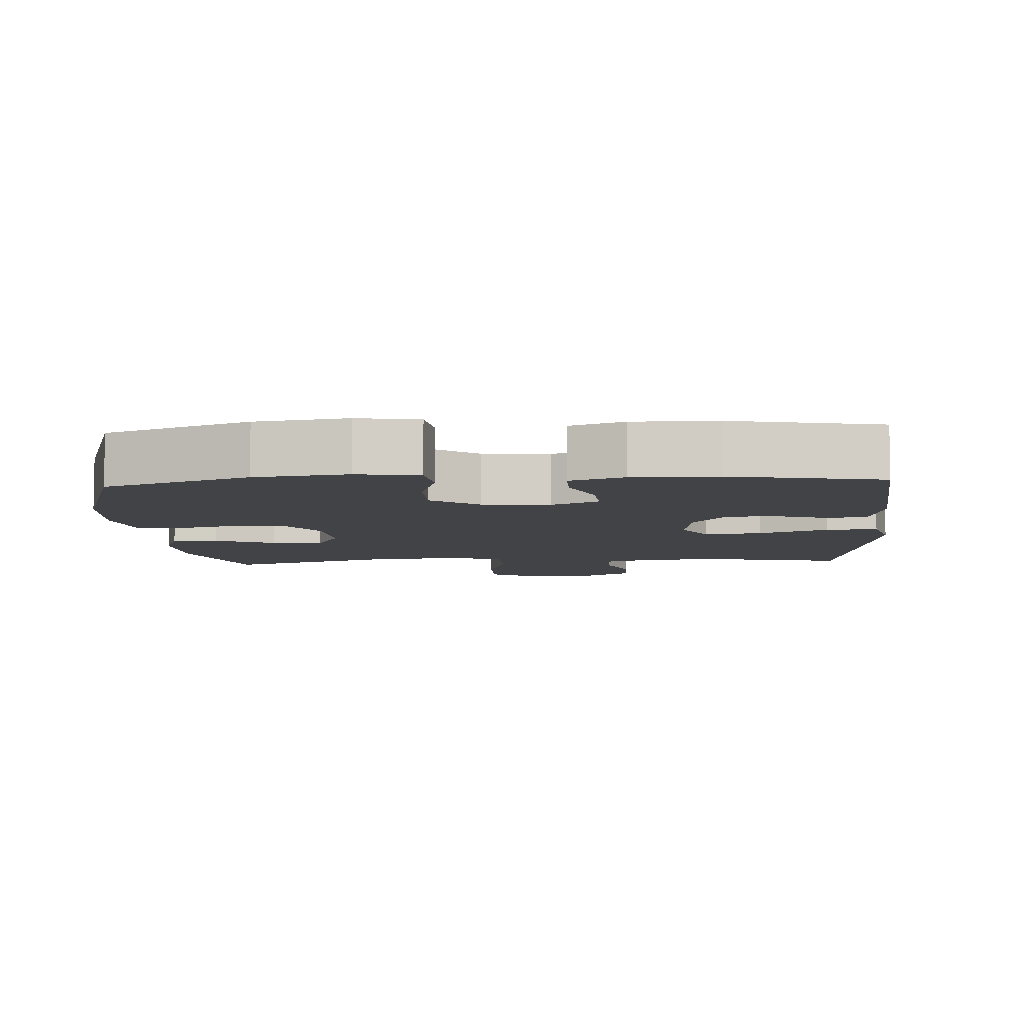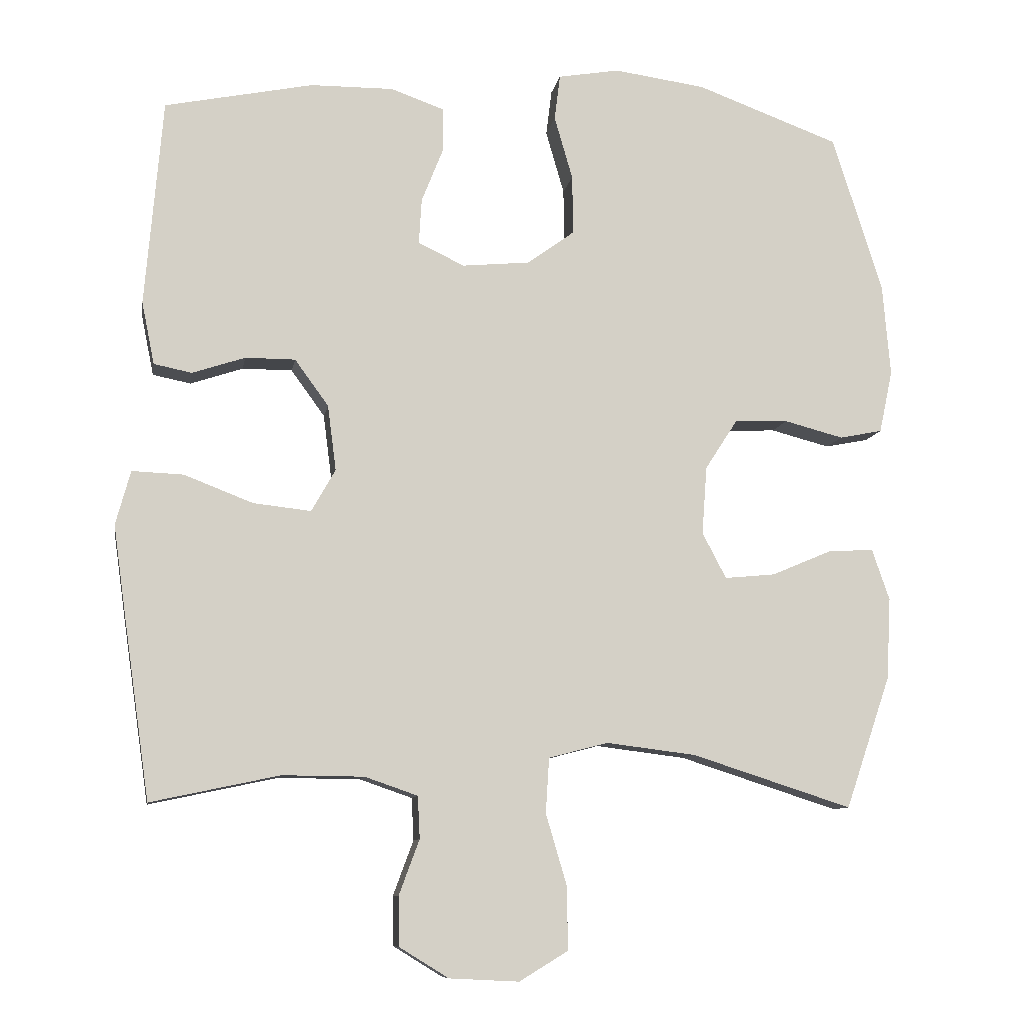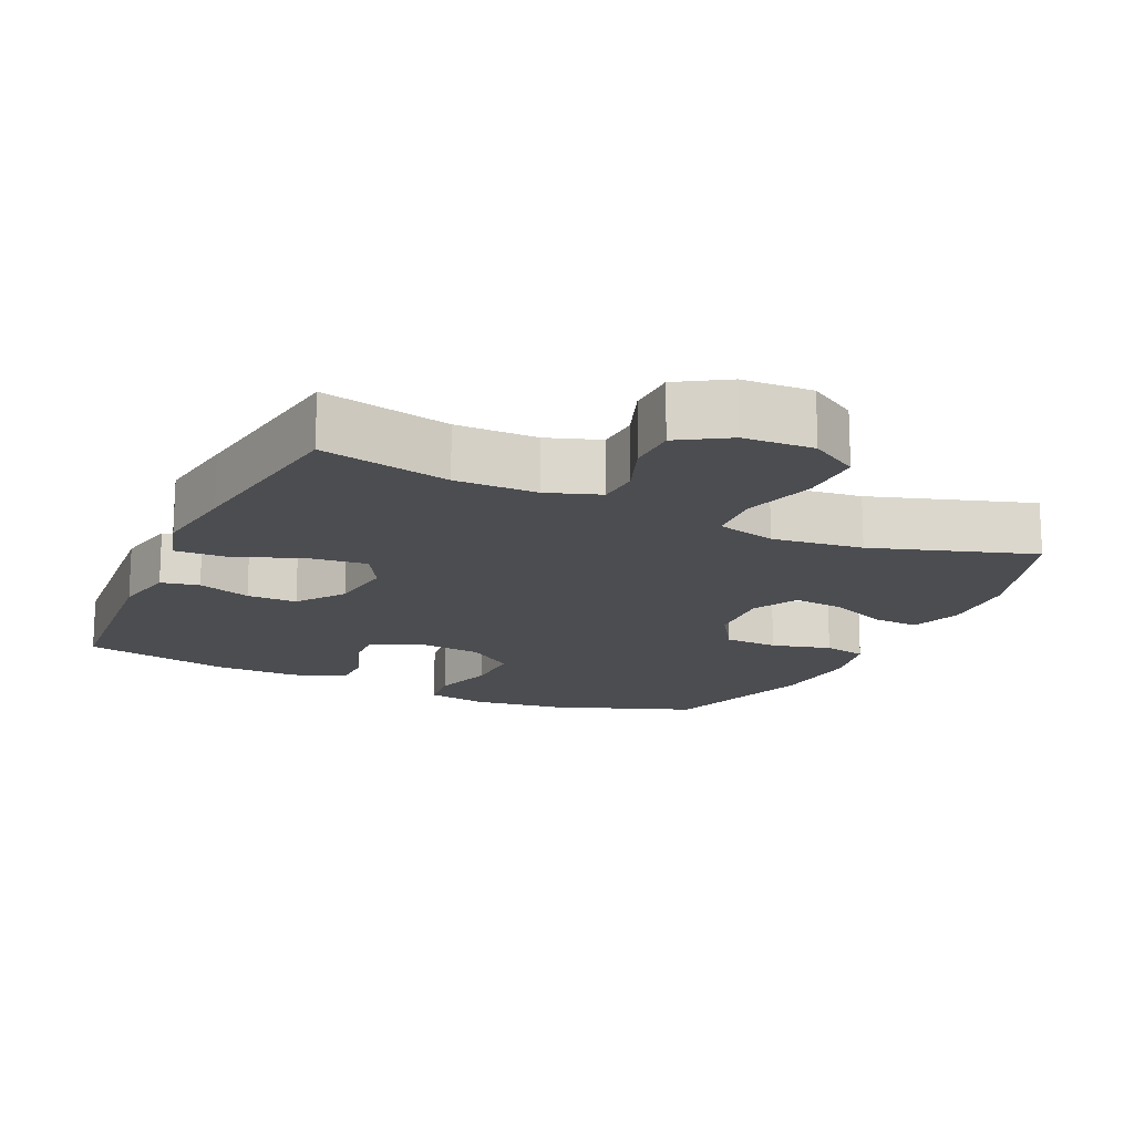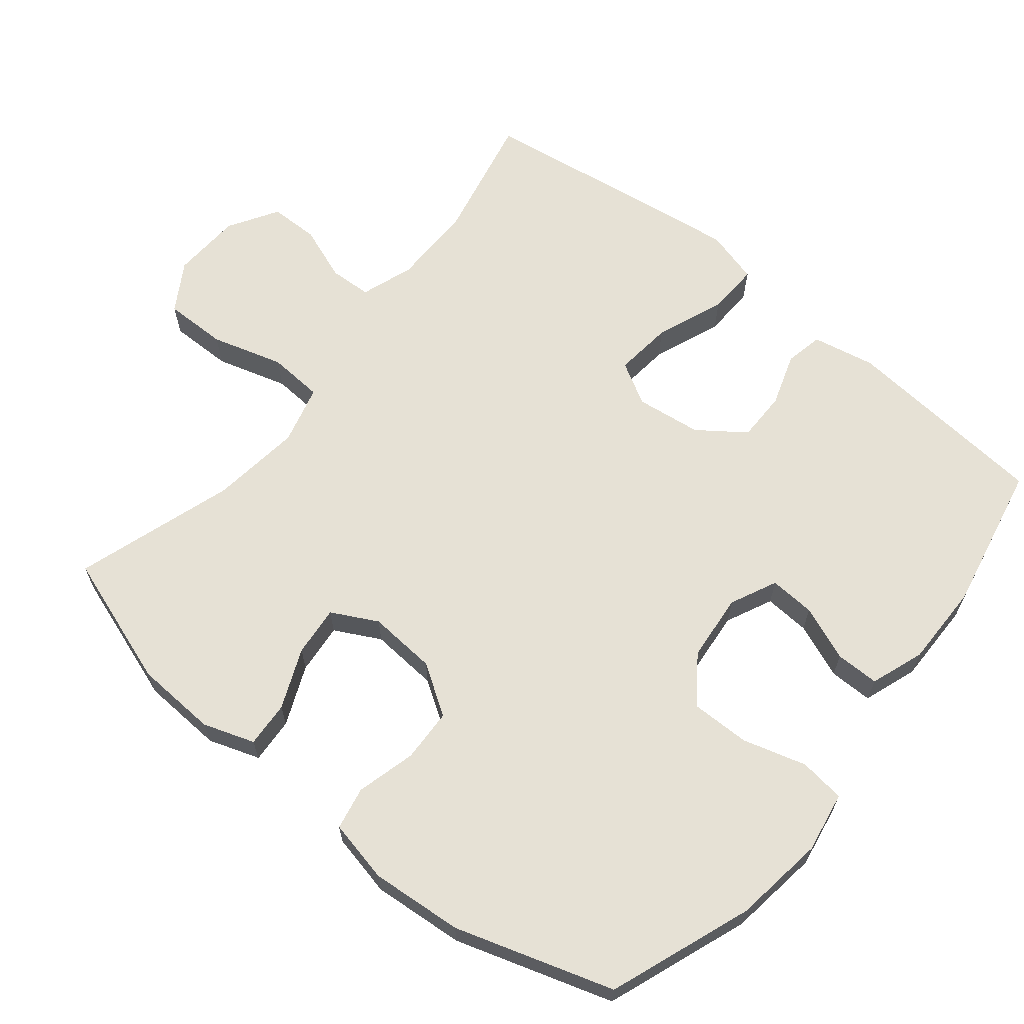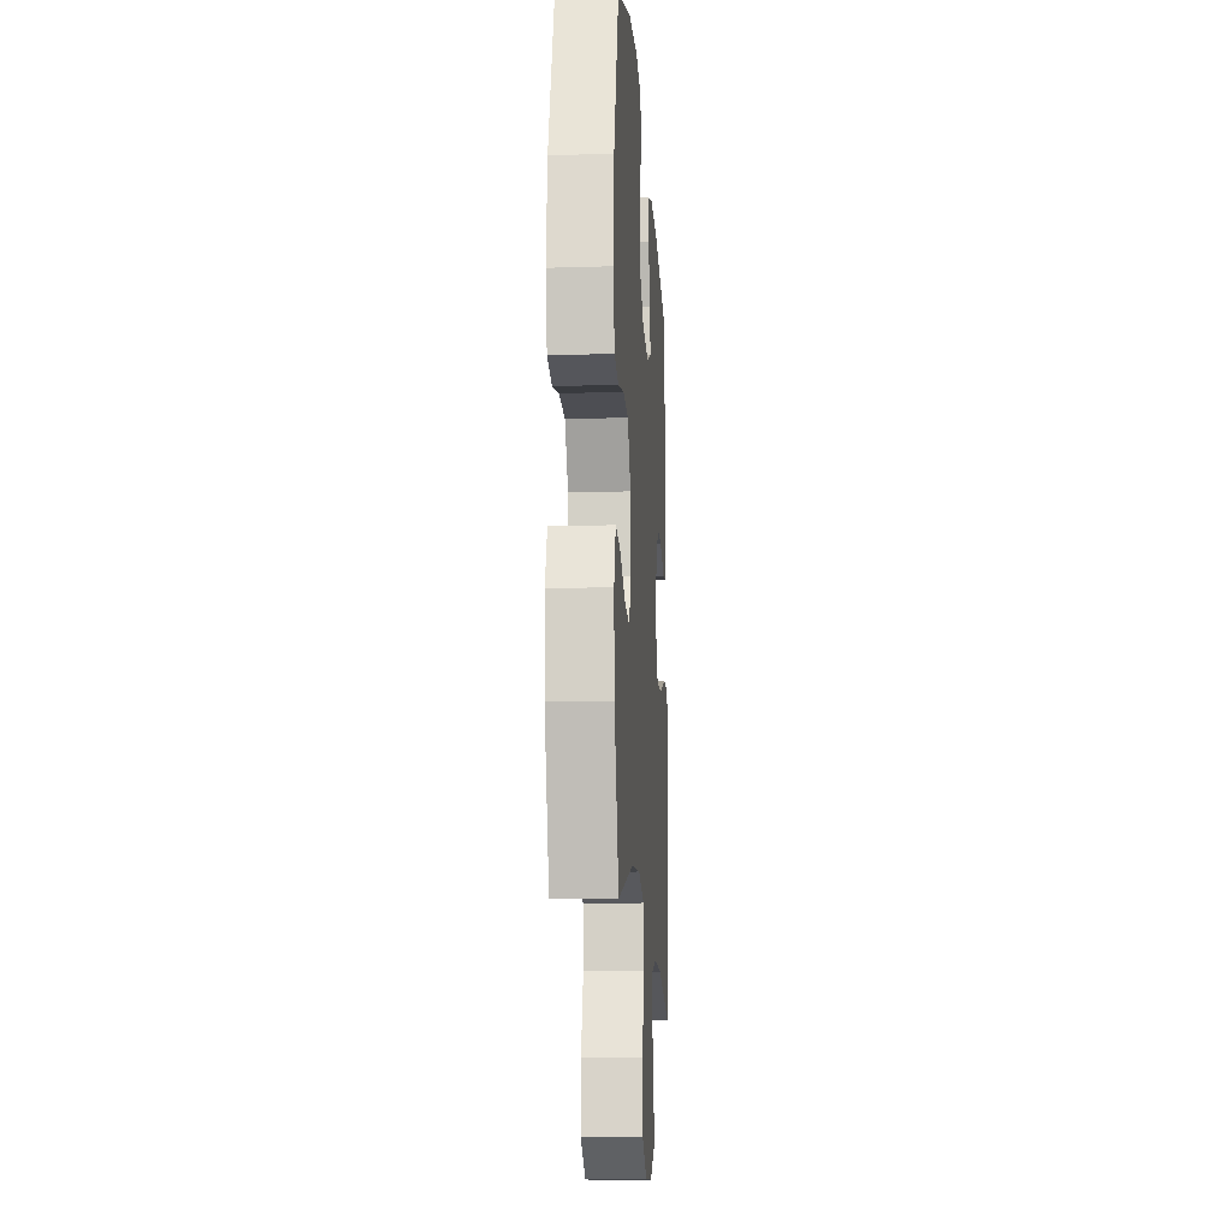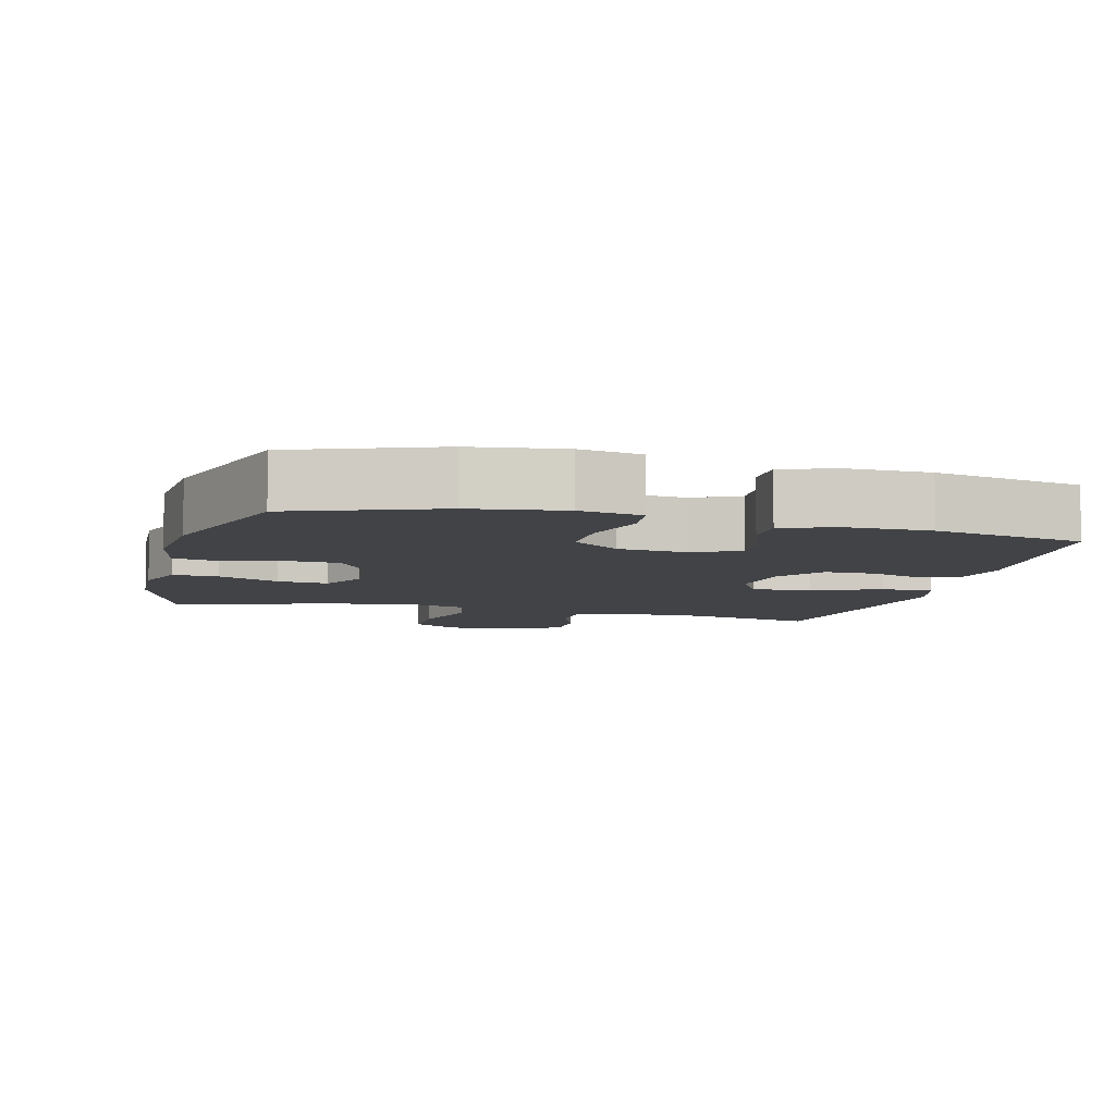
<metadata>
{"format":"obj","ext":"obj","renderer":"f3d","projection":"perspective","resolution":1024,"background":"white","views":[{"elev":-7.1,"azim":3.8,"up":"+Y"},{"elev":-9.5,"azim":170.5,"up":"+Z"},{"elev":-16.2,"azim":155.1,"up":"+Y"},{"elev":64.7,"azim":-50.9,"up":"+Y"},{"elev":-15.1,"azim":-86.2,"up":"+Z"},{"elev":-7.3,"azim":-14.6,"up":"+Y"}]}
</metadata>
<code>
v -0.5 0.07 0.5
v -0.297 0.07 0.575
v -0.167 0.07 0.593
v -0.08 0.07 0.578
v -0.072 0.07 0.513
v -0.098 0.07 0.423
v -0.099 0.07 0.339
v -0.032 0.07 0.29
v 0.064 0.07 0.281
v 0.13 0.07 0.312
v 0.126 0.07 0.377
v 0.095 0.07 0.455
v 0.095 0.07 0.517
v 0.171 0.07 0.544
v 0.289 0.07 0.543
v 0.5 0.07 0.5
v 0.525 0.07 0.206
v 0.507 0.07 0.117
v 0.453 0.07 0.106
v 0.378 0.07 0.131
v 0.307 0.07 0.131
v 0.259 0.07 0.065
v 0.247 0.07 -0.028
v 0.281 0.07 -0.088
v 0.363 0.07 -0.079
v 0.461 0.07 -0.041
v 0.534 0.07 -0.038
v 0.555 0.07 -0.115
v 0.538 0.07 -0.237
v 0.5 0.07 -0.5
v 0.317 0.07 -0.461
v 0.201 0.07 -0.462
v 0.126 0.07 -0.488
v 0.123 0.07 -0.548
v 0.152 0.07 -0.626
v 0.151 0.07 -0.696
v 0.081 0.07 -0.739
v -0.018 0.07 -0.744
v -0.087 0.07 -0.702
v -0.086 0.07 -0.613
v -0.056 0.07 -0.511
v -0.061 0.07 -0.433
v -0.145 0.07 -0.411
v -0.273 0.07 -0.427
v -0.5 0.07 -0.5
v -0.564 0.07 -0.312
v -0.57 0.07 -0.196
v -0.545 0.07 -0.123
v -0.48 0.07 -0.127
v -0.395 0.07 -0.163
v -0.323 0.07 -0.17
v -0.289 0.07 -0.105
v -0.296 0.07 -0.008
v -0.342 0.07 0.063
v -0.418 0.07 0.066
v -0.502 0.07 0.044
v -0.563 0.07 0.056
v -0.582 0.07 0.145
v -0.571 0.07 0.276
v -0.5 0 0.5
v -0.297 0 0.575
v -0.167 0 0.593
v -0.08 0 0.578
v -0.072 0 0.513
v -0.098 0 0.423
v -0.099 0 0.339
v -0.032 0 0.29
v 0.064 0 0.281
v 0.13 0 0.312
v 0.126 0 0.377
v 0.095 0 0.455
v 0.095 0 0.517
v 0.171 0 0.544
v 0.289 0 0.543
v 0.5 0 0.5
v 0.525 0 0.206
v 0.507 0 0.117
v 0.453 0 0.106
v 0.378 0 0.131
v 0.307 0 0.131
v 0.259 0 0.065
v 0.247 0 -0.028
v 0.281 0 -0.088
v 0.363 0 -0.079
v 0.461 0 -0.041
v 0.534 0 -0.038
v 0.555 0 -0.115
v 0.538 0 -0.237
v 0.5 0 -0.5
v 0.317 0 -0.461
v 0.201 0 -0.462
v 0.126 0 -0.488
v 0.123 0 -0.548
v 0.152 0 -0.626
v 0.151 0 -0.696
v 0.081 0 -0.739
v -0.018 0 -0.744
v -0.087 0 -0.702
v -0.086 0 -0.613
v -0.056 0 -0.511
v -0.061 0 -0.433
v -0.145 0 -0.411
v -0.273 0 -0.427
v -0.5 0 -0.5
v -0.564 0 -0.312
v -0.57 0 -0.196
v -0.545 0 -0.123
v -0.48 0 -0.127
v -0.395 0 -0.163
v -0.323 0 -0.17
v -0.289 0 -0.105
v -0.296 0 -0.008
v -0.342 0 0.063
v -0.418 0 0.066
v -0.502 0 0.044
v -0.563 0 0.056
v -0.582 0 0.145
v -0.571 0 0.276
f 4 5 6
f 3 4 6
f 2 3 6
f 1 2 6
f 59 1 6
f 58 59 6
f 57 58 6
f 56 57 6
f 55 56 6
f 54 55 6 7
f 53 54 7 8
f 52 53 8 9
f 51 52 9 10
f 48 49 50
f 47 48 50
f 46 47 50
f 45 46 50
f 44 45 50
f 43 44 50 51
f 42 43 51 10
f 39 40 41
f 38 39 41
f 37 38 41
f 36 37 41
f 35 36 41
f 34 35 41
f 41 42 10
f 34 41 10
f 33 34 10
f 29 30 31
f 28 29 31
f 27 28 31
f 26 27 31
f 25 26 31
f 24 25 31 32
f 23 24 32 33
f 18 19 20
f 17 18 20
f 16 17 20
f 15 16 20
f 14 15 20
f 13 14 20
f 12 13 20
f 11 12 20
f 10 11 20 21
f 22 23 33 10
f 10 21 22
f 65 64 63
f 65 63 62
f 65 62 61
f 65 61 60
f 65 60 118
f 65 118 117
f 65 117 116
f 65 116 115
f 65 115 114
f 66 65 114 113
f 67 66 113 112
f 68 67 112 111
f 69 68 111 110
f 109 108 107
f 109 107 106
f 109 106 105
f 109 105 104
f 109 104 103
f 110 109 103 102
f 69 110 102 101
f 100 99 98
f 100 98 97
f 100 97 96
f 100 96 95
f 100 95 94
f 100 94 93
f 69 101 100
f 69 100 93
f 69 93 92
f 90 89 88
f 90 88 87
f 90 87 86
f 90 86 85
f 90 85 84
f 91 90 84 83
f 92 91 83 82
f 79 78 77
f 79 77 76
f 79 76 75
f 79 75 74
f 79 74 73
f 79 73 72
f 79 72 71
f 79 71 70
f 80 79 70 69
f 69 92 82 81
f 81 80 69
f 1 60 61 2
f 2 61 62 3
f 3 62 63 4
f 4 63 64 5
f 5 64 65 6
f 6 65 66 7
f 7 66 67 8
f 8 67 68 9
f 9 68 69 10
f 10 69 70 11
f 11 70 71 12
f 12 71 72 13
f 13 72 73 14
f 14 73 74 15
f 15 74 75 16
f 16 75 76 17
f 17 76 77 18
f 18 77 78 19
f 19 78 79 20
f 20 79 80 21
f 21 80 81 22
f 22 81 82 23
f 23 82 83 24
f 24 83 84 25
f 25 84 85 26
f 26 85 86 27
f 27 86 87 28
f 28 87 88 29
f 29 88 89 30
f 30 89 90 31
f 31 90 91 32
f 32 91 92 33
f 33 92 93 34
f 34 93 94 35
f 35 94 95 36
f 36 95 96 37
f 37 96 97 38
f 38 97 98 39
f 39 98 99 40
f 40 99 100 41
f 41 100 101 42
f 42 101 102 43
f 43 102 103 44
f 44 103 104 45
f 45 104 105 46
f 46 105 106 47
f 47 106 107 48
f 48 107 108 49
f 49 108 109 50
f 50 109 110 51
f 51 110 111 52
f 52 111 112 53
f 53 112 113 54
f 54 113 114 55
f 55 114 115 56
f 56 115 116 57
f 57 116 117 58
f 58 117 118 59
f 59 118 60 1

</code>
